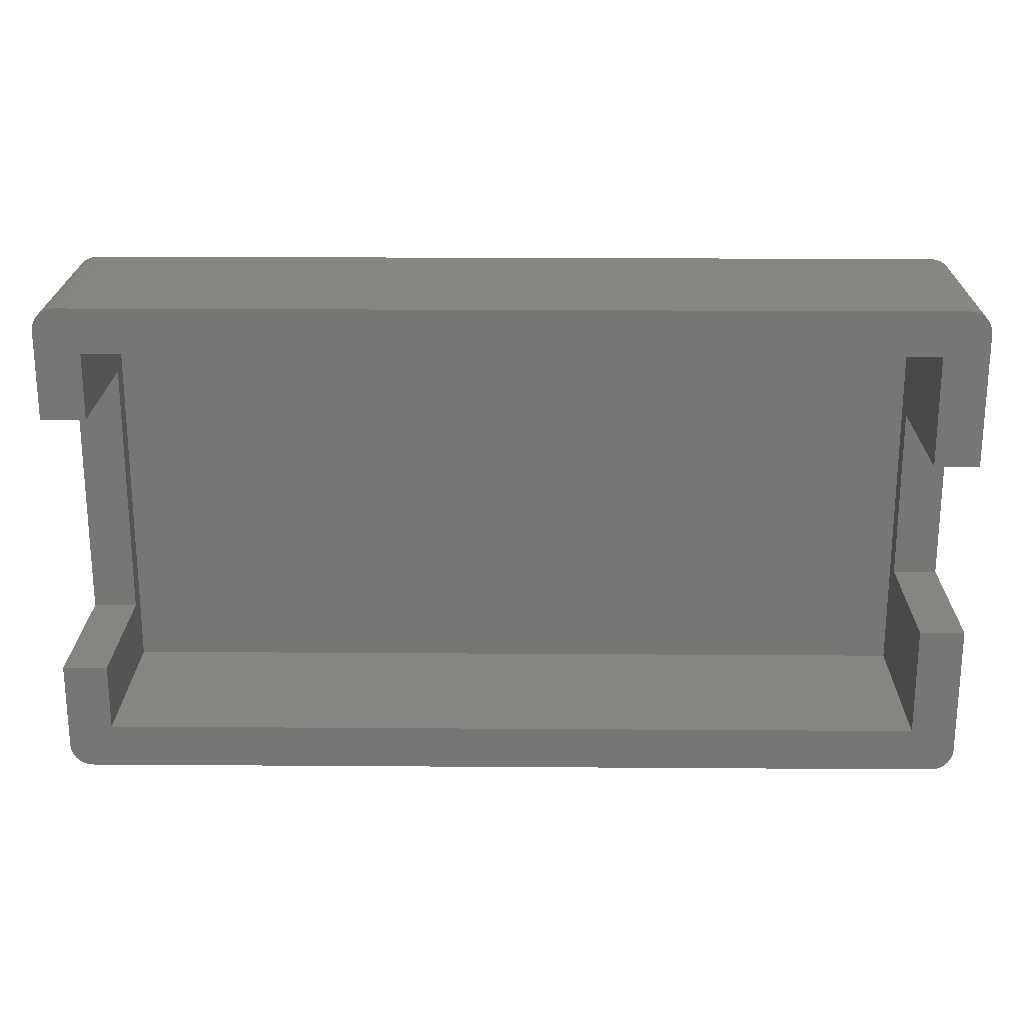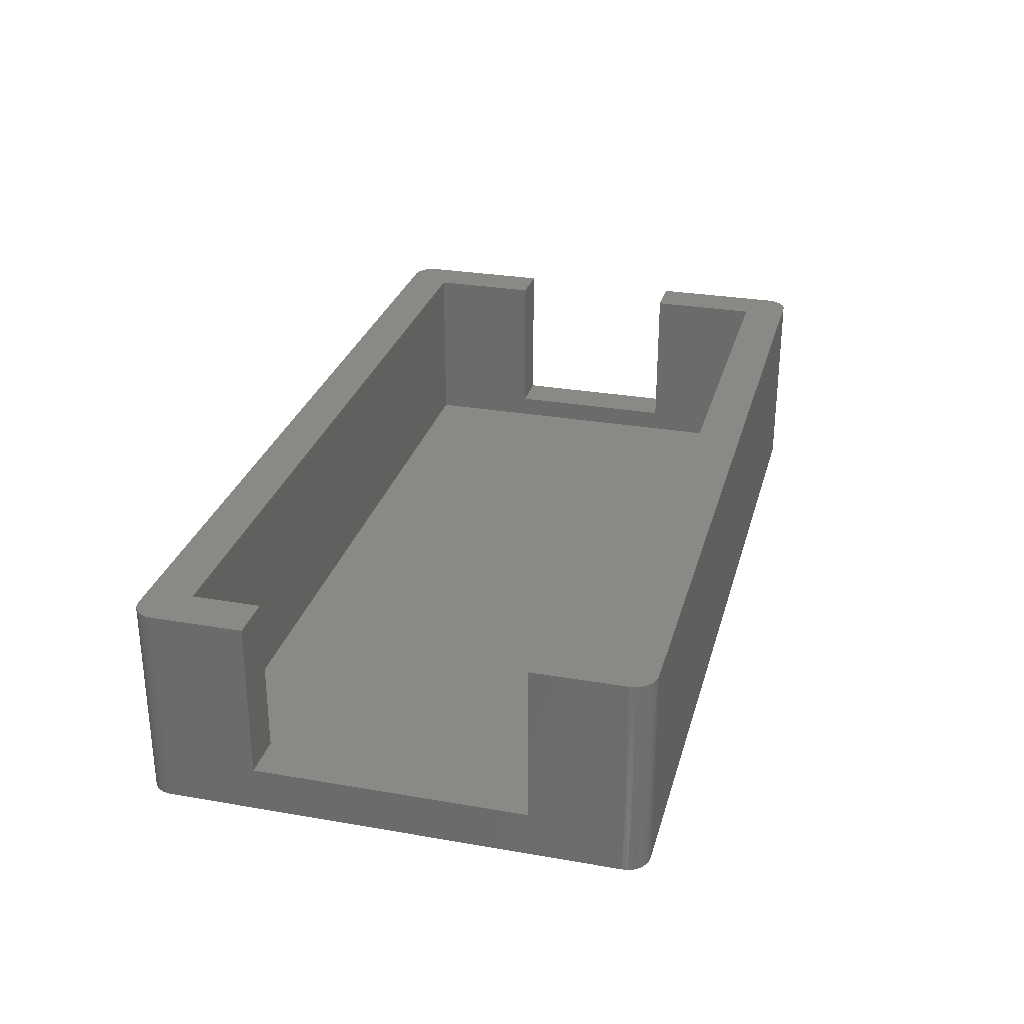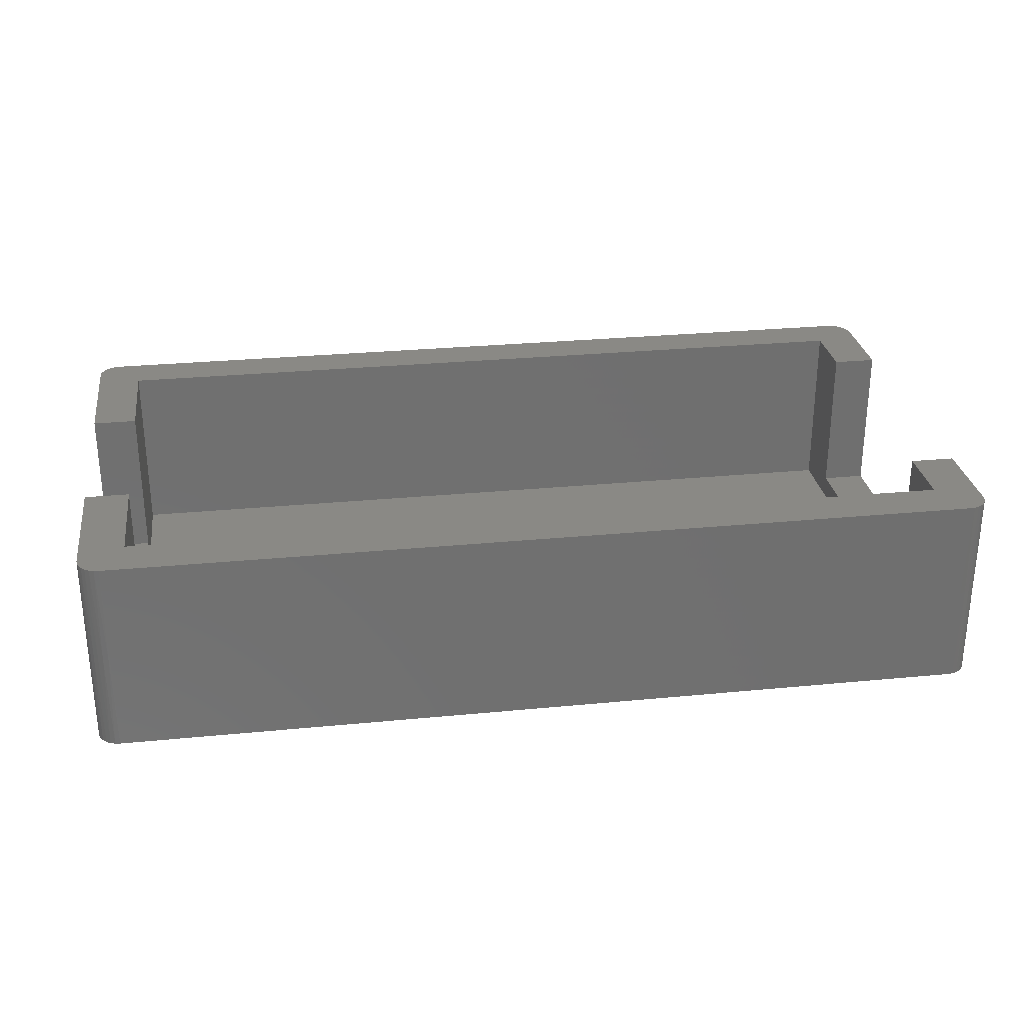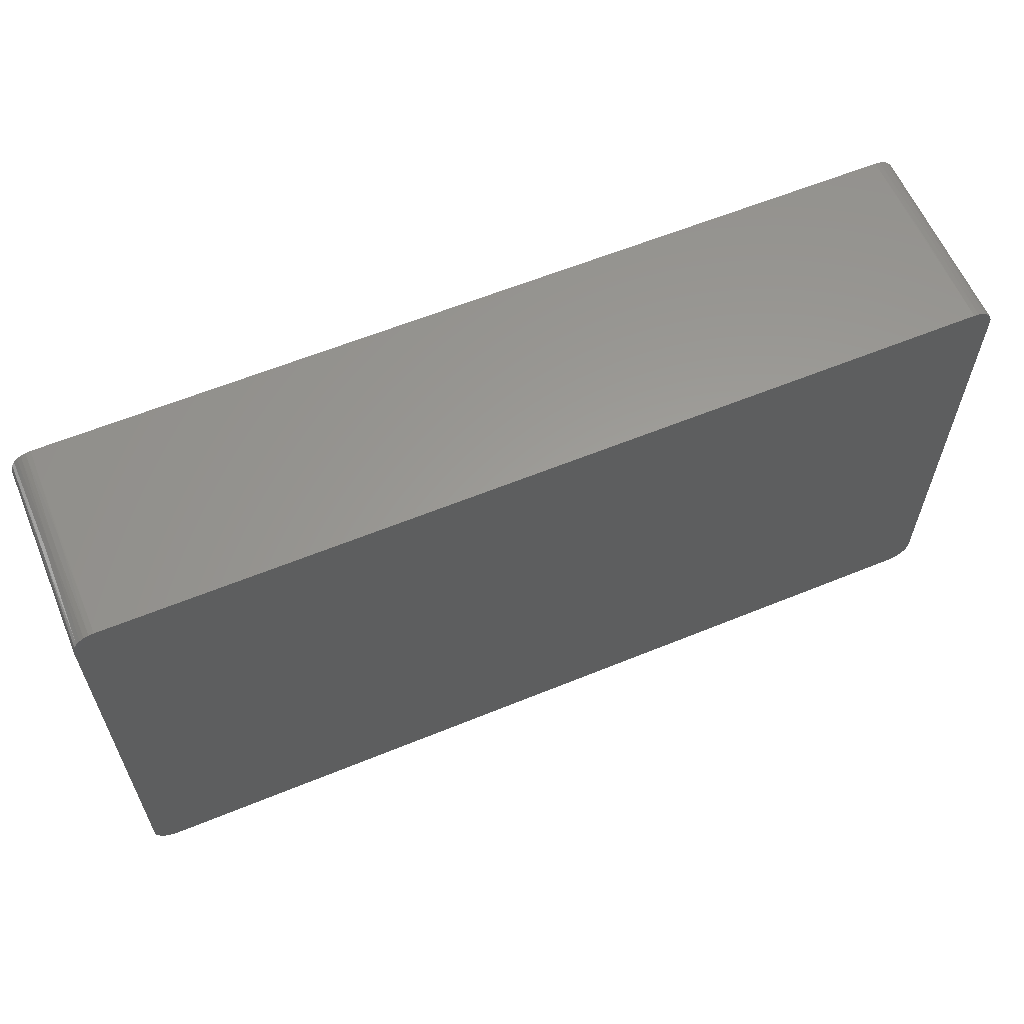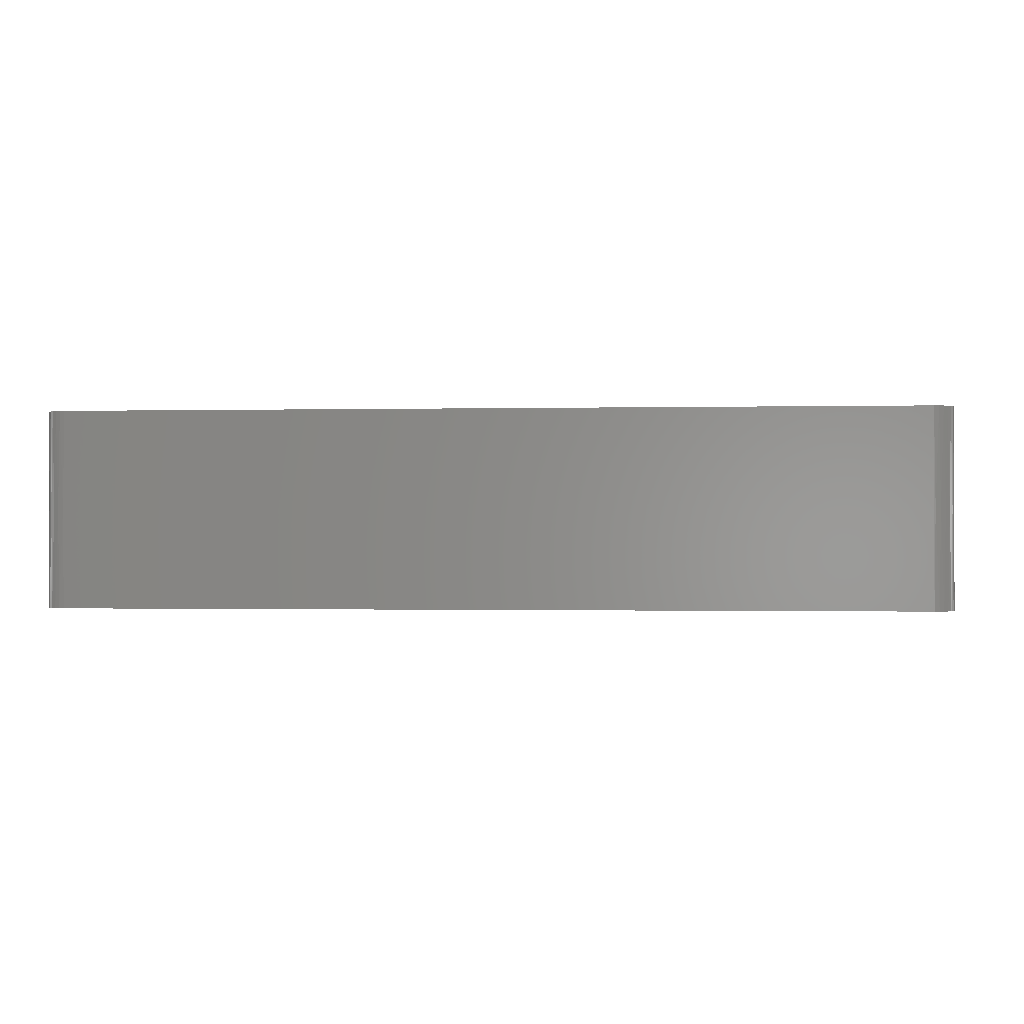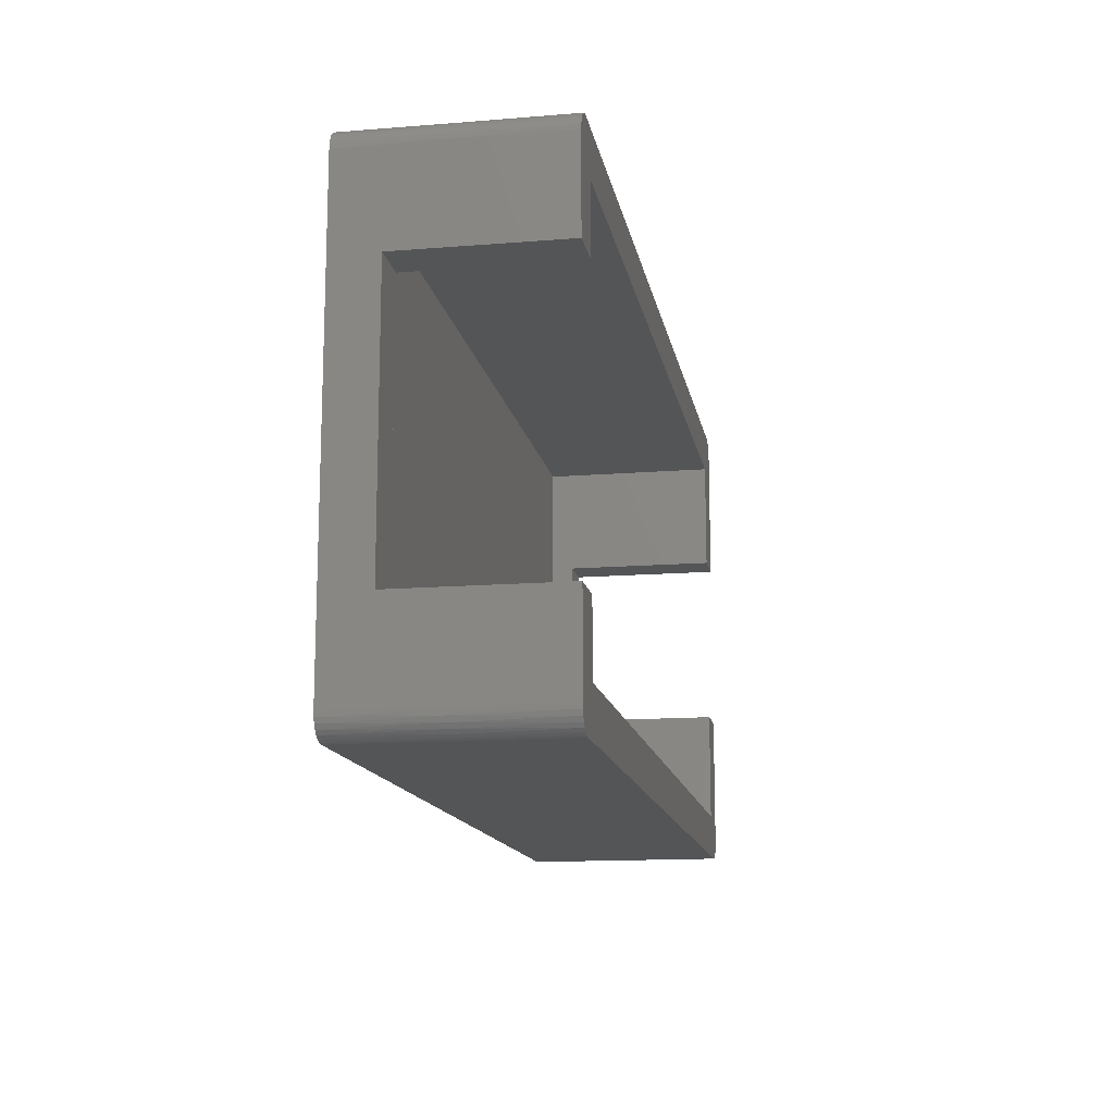
<metadata>
{"format":"stl","ext":"stl","renderer":"f3d","projection":"perspective","resolution":1024,"background":"white","views":[{"elev":21.5,"azim":0.7,"up":"+Y"},{"elev":28.6,"azim":-75.4,"up":"+Z"},{"elev":28.2,"azim":171.6,"up":"+Z"},{"elev":60.4,"azim":157.3,"up":"+Y"},{"elev":-0.7,"azim":5.2,"up":"+Z"},{"elev":-13.9,"azim":-79.9,"up":"+Y"}]}
</metadata>
<code>
# stl→obj: 116 verts, 228 faces
v 19.5 -11 8
v 19.5 -11 -1
v 19.56 -11 3.5
v 19.72 -10.97 8
v 19.8 -10.95 3.5
v 19.93 -10.9 8
v 20.02 -10.86 3.5
v 20.12 -10.78 8
v 20.21 -10.71 3.5
v 20.28 -10.62 8
v 20.36 -10.52 3.5
v 20.4 -10.43 8
v 20.45 -10.3 3.5
v 20.47 -10.22 8
v 20.5 -10.06 3.5
v 20.5 -10 8
v 20.5 -10 -1
v 19.93 -10.9 -1
v 19.72 -10.97 -1
v 20.12 -10.78 -1
v 20.28 -10.62 -1
v 20.4 -10.43 -1
v 20.47 -10.22 -1
v -19.5 -11 8
v -19.5 -11 -1
v 18.5 -9 8
v 20.5 -4 8
v 18.5 -4 8
v -18.5 -9 8
v -20.47 -10.22 8
v -20.5 -10 8
v -20.5 -6 8
v -18.5 -6 8
v -20.4 -10.43 8
v -20.28 -10.62 8
v -20.12 -10.78 8
v -19.93 -10.9 8
v -19.72 -10.97 8
v -20.5 -10 -1
v -20.5 -10.06 3.5
v -20.45 -10.3 3.5
v -20.36 -10.52 3.5
v -20.21 -10.71 3.5
v -20.02 -10.86 3.5
v -19.8 -10.95 3.5
v -19.56 -11 3.5
v -20.4 -10.43 -1
v -20.47 -10.22 -1
v -20.28 -10.62 -1
v -20.12 -10.78 -1
v -19.93 -10.9 -1
v -19.72 -10.97 -1
v -20.5 -6 1
v -20.5 6 1
v -20.5 10 -1
v -20.5 10 8
v -20.5 6 8
v -20.5 10.06 3.5
v -20.47 10.22 -1
v -20.45 10.3 3.5
v -20.4 10.43 -1
v -20.36 10.52 3.5
v -20.28 10.62 -1
v -20.21 10.71 3.5
v -20.12 10.78 -1
v -20.02 10.86 3.5
v -19.93 10.9 -1
v -19.8 10.95 3.5
v -19.72 10.97 -1
v -19.56 11 3.5
v -19.5 11 -1
v -19.5 11 8
v -20.4 10.43 8
v -20.47 10.22 8
v -20.28 10.62 8
v -20.12 10.78 8
v -19.93 10.9 8
v -19.72 10.97 8
v 19.5 11 8
v 19.5 11 -1
v -18.5 9 8
v -18.5 6 8
v 18.5 9 8
v 20.47 10.22 8
v 20.5 10 8
v 20.5 4 8
v 18.5 4 8
v 20.4 10.43 8
v 20.28 10.62 8
v 20.12 10.78 8
v 19.93 10.9 8
v 19.72 10.97 8
v 20.5 10 -1
v 20.5 10.06 3.5
v 20.45 10.3 3.5
v 20.36 10.52 3.5
v 20.21 10.71 3.5
v 20.02 10.86 3.5
v 19.8 10.95 3.5
v 19.56 11 3.5
v 20.4 10.43 -1
v 20.47 10.22 -1
v 20.28 10.62 -1
v 20.12 10.78 -1
v 19.93 10.9 -1
v 19.72 10.97 -1
v 20.5 -4 1
v 20.5 4 1
v 18.5 4 1
v 18.5 -4 1
v -18.5 6 1
v -18.5 -6 1
v -18.5 9 0
v -18.5 -9 0
v 18.5 9 0
v 18.5 -9 0
f 1 2 3
f 4 3 5
f 6 5 7
f 8 7 9
f 10 9 11
f 12 11 13
f 14 13 15
f 16 15 17
f 16 14 15
f 18 5 19
f 18 7 5
f 18 20 7
f 7 20 9
f 9 20 21
f 11 21 22
f 13 22 23
f 15 23 17
f 15 13 23
f 9 21 11
f 11 22 13
f 14 12 13
f 12 10 11
f 10 8 9
f 8 6 7
f 6 4 5
f 4 1 3
f 19 5 3
f 2 19 3
f 1 24 2
f 2 24 25
f 4 6 1
f 1 6 8
f 10 1 8
f 10 12 1
f 1 12 14
f 26 14 16
f 27 26 16
f 27 28 26
f 1 14 26
f 29 1 26
f 29 24 1
f 29 30 24
f 29 31 30
f 29 32 31
f 29 33 32
f 30 34 24
f 24 34 35
f 36 24 35
f 36 37 24
f 24 37 38
f 31 39 40
f 30 40 41
f 34 41 42
f 35 42 43
f 36 43 44
f 37 44 45
f 38 45 46
f 24 46 25
f 24 38 46
f 47 41 48
f 47 42 41
f 47 49 42
f 42 49 43
f 43 49 50
f 44 50 51
f 45 51 52
f 46 52 25
f 46 45 52
f 43 50 44
f 44 51 45
f 38 37 45
f 37 36 44
f 36 35 43
f 35 34 42
f 34 30 41
f 30 31 40
f 48 41 40
f 39 48 40
f 31 53 39
f 31 32 53
f 53 54 39
f 39 54 55
f 55 54 56
f 56 54 57
f 55 56 58
f 59 58 60
f 61 60 62
f 63 62 64
f 65 64 66
f 67 66 68
f 69 68 70
f 71 70 72
f 71 69 70
f 73 60 74
f 73 62 60
f 73 75 62
f 62 75 64
f 64 75 76
f 66 76 77
f 68 77 78
f 70 78 72
f 70 68 78
f 64 76 66
f 66 77 68
f 69 67 68
f 67 65 66
f 65 63 64
f 63 61 62
f 61 59 60
f 59 55 58
f 74 60 58
f 56 74 58
f 72 79 71
f 71 79 80
f 78 77 72
f 72 77 76
f 75 72 76
f 75 73 72
f 72 73 74
f 81 74 56
f 57 81 56
f 57 82 81
f 72 74 81
f 83 72 81
f 83 79 72
f 83 84 79
f 83 85 84
f 83 86 85
f 83 87 86
f 84 88 79
f 79 88 89
f 90 79 89
f 90 91 79
f 79 91 92
f 85 93 94
f 84 94 95
f 88 95 96
f 89 96 97
f 90 97 98
f 91 98 99
f 92 99 100
f 79 100 80
f 79 92 100
f 101 95 102
f 101 96 95
f 101 103 96
f 96 103 97
f 97 103 104
f 98 104 105
f 99 105 106
f 100 106 80
f 100 99 106
f 97 104 98
f 98 105 99
f 92 91 99
f 91 90 98
f 90 89 97
f 89 88 96
f 88 84 95
f 84 85 94
f 102 95 94
f 93 102 94
f 27 16 107
f 107 16 17
f 93 107 17
f 93 108 107
f 93 85 108
f 108 85 86
f 109 108 87
f 87 108 86
f 28 27 110
f 110 27 107
f 110 107 109
f 109 107 108
f 82 57 111
f 111 57 54
f 111 54 112
f 112 54 53
f 112 53 33
f 33 53 32
f 82 111 81
f 81 111 113
f 113 111 112
f 114 112 29
f 114 113 112
f 112 33 29
f 113 115 81
f 81 115 83
f 87 83 109
f 109 83 115
f 116 109 115
f 116 110 109
f 116 26 110
f 110 26 28
f 116 114 26
f 26 114 29
f 23 2 17
f 23 22 2
f 2 22 21
f 20 2 21
f 20 18 2
f 2 18 19
f 2 25 17
f 17 25 39
f 93 39 55
f 80 55 71
f 80 93 55
f 80 102 93
f 80 101 102
f 80 103 101
f 80 104 103
f 80 105 104
f 80 106 105
f 52 51 25
f 25 51 50
f 49 25 50
f 49 47 25
f 25 47 48
f 39 25 48
f 17 39 93
f 55 59 71
f 71 59 61
f 63 71 61
f 63 65 71
f 71 65 67
f 69 71 67
f 114 116 113
f 113 116 115

</code>
